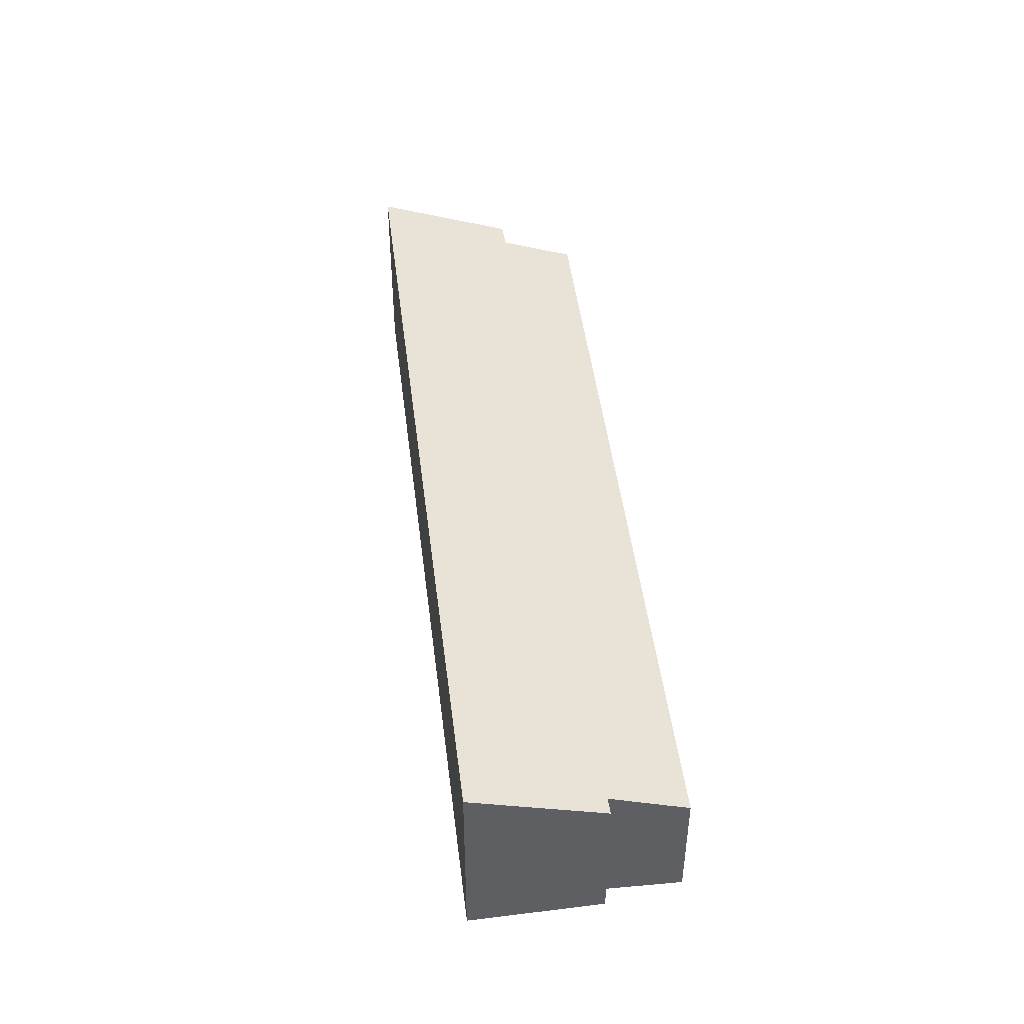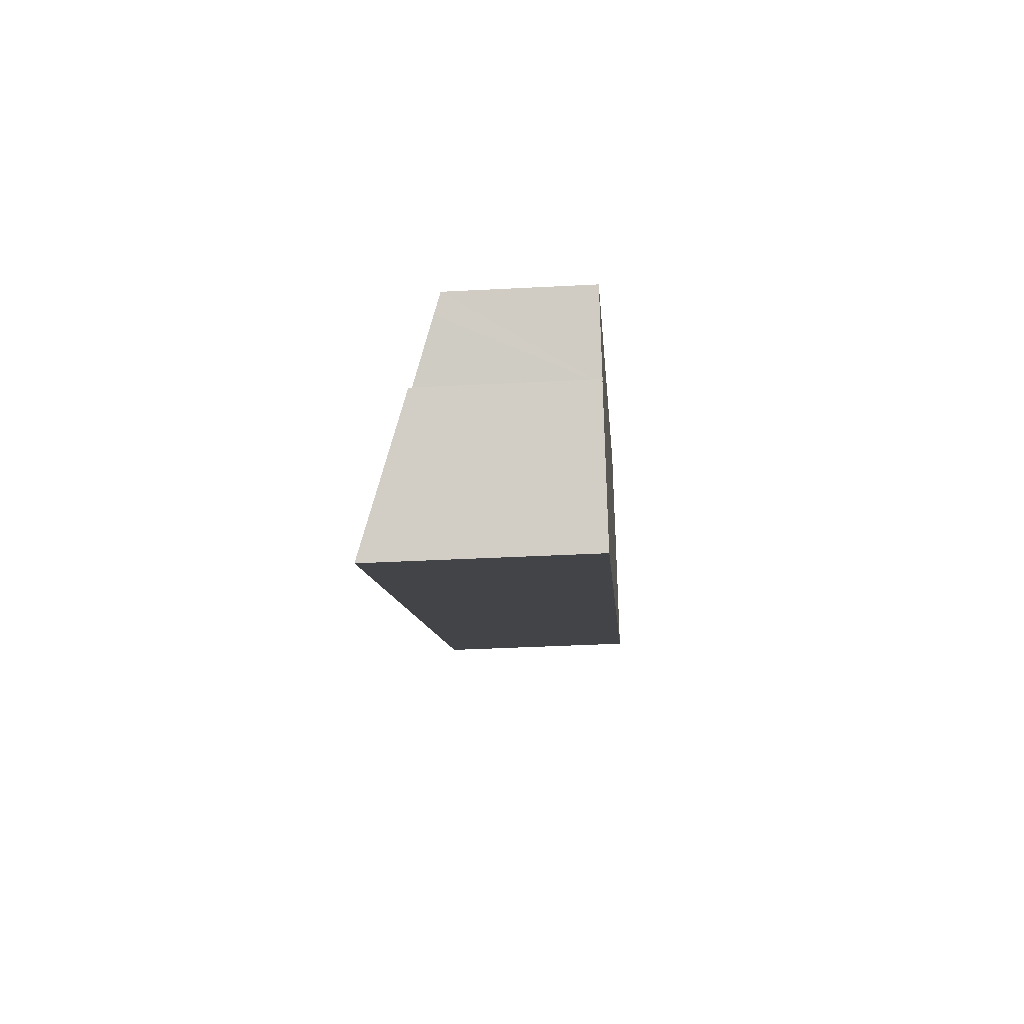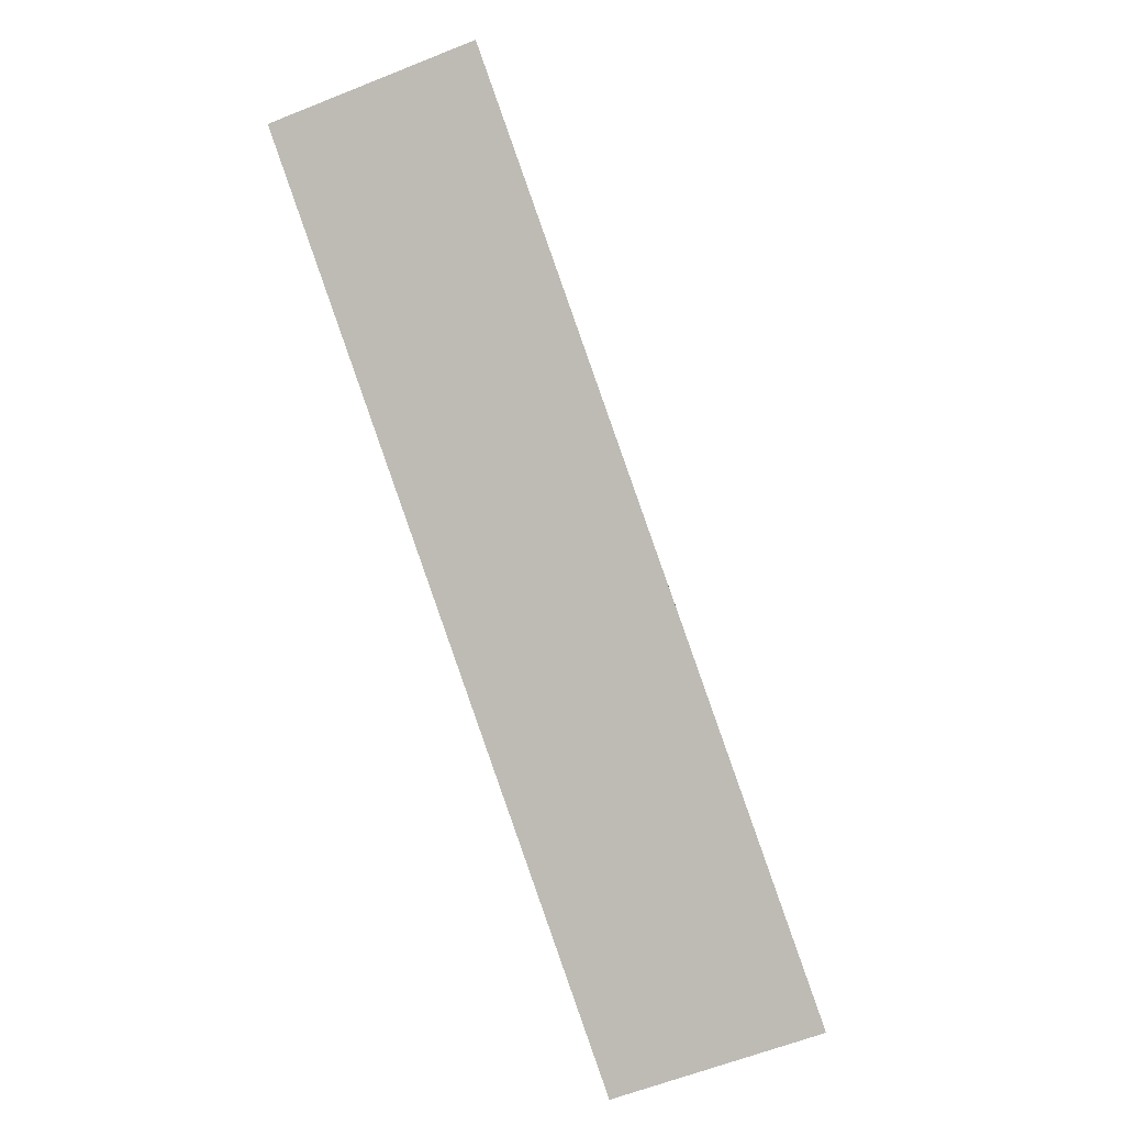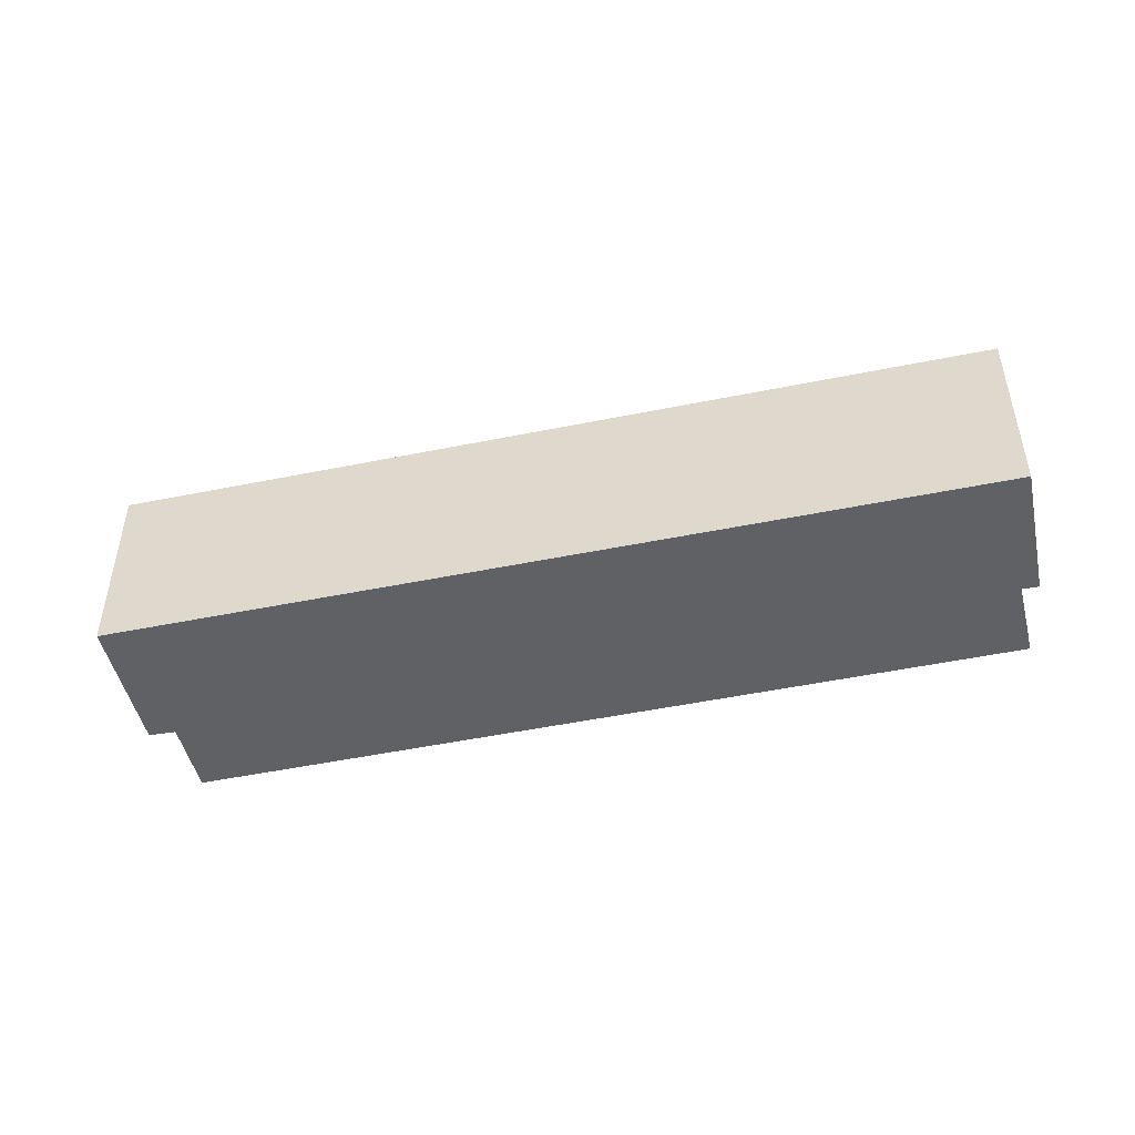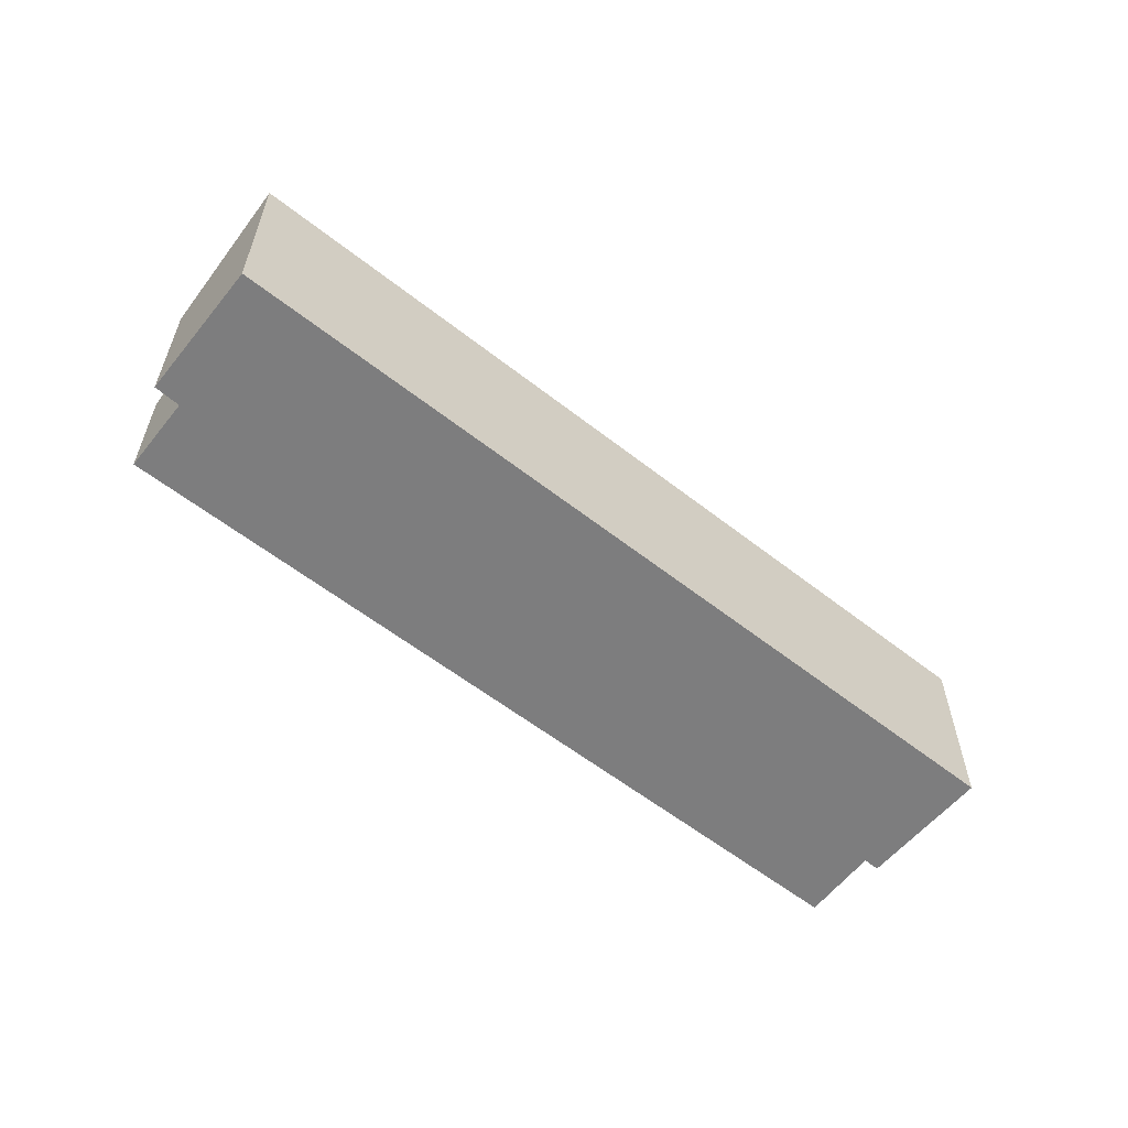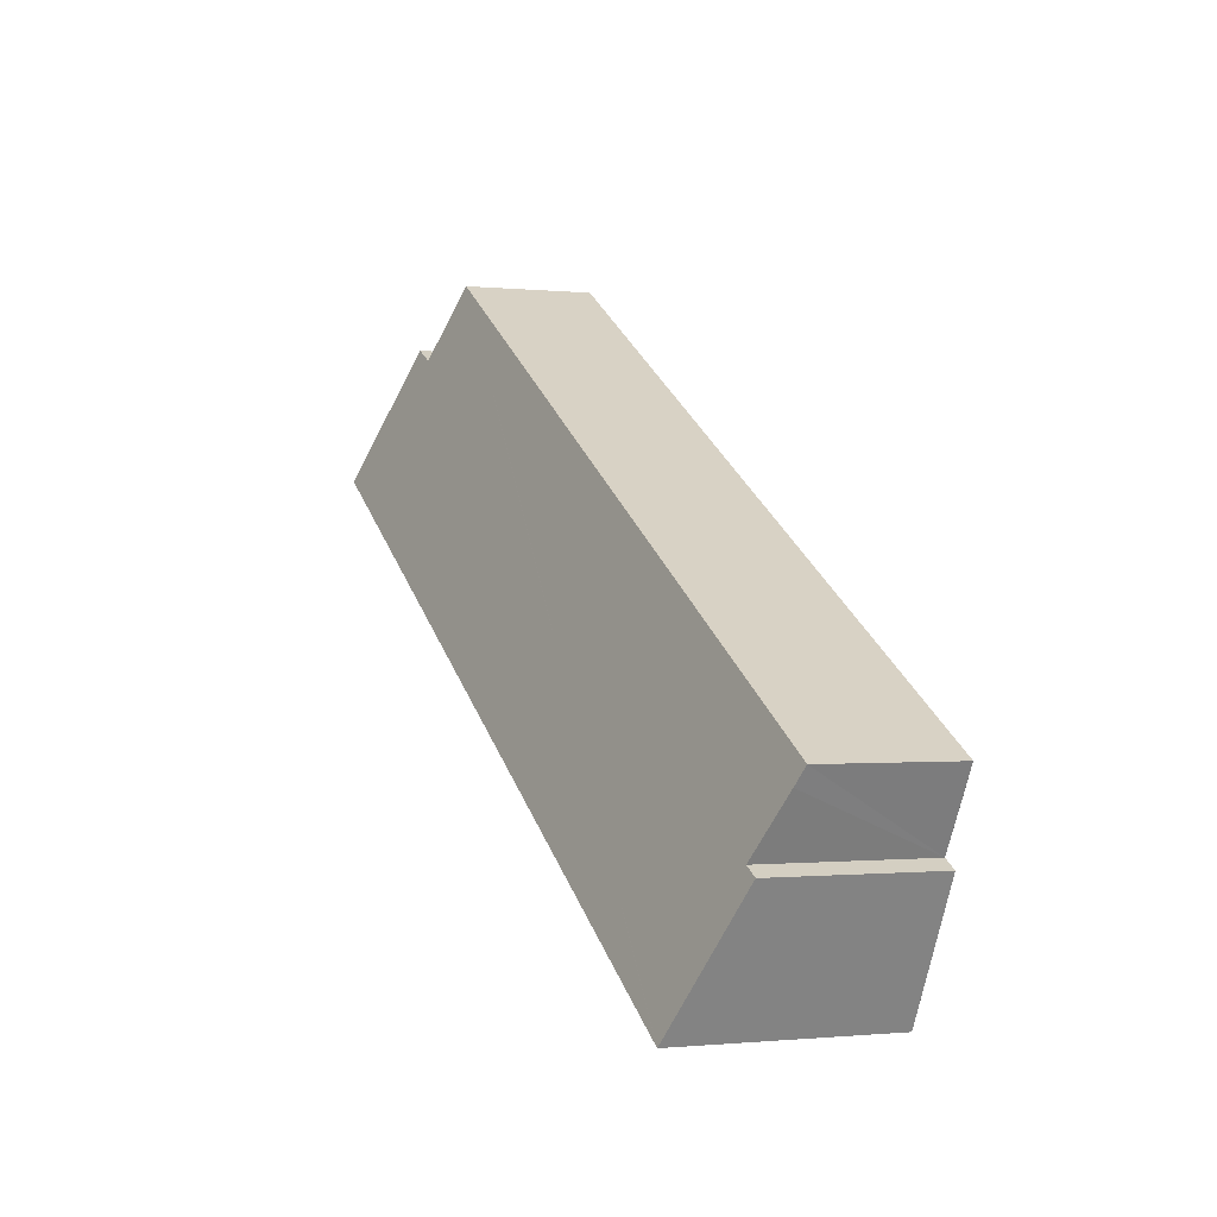
<metadata>
{"format":"obj","ext":"obj","renderer":"f3d","projection":"perspective","resolution":1024,"background":"white","views":[{"elev":45.8,"azim":-126.0,"up":"+Y"},{"elev":-37.1,"azim":-86.1,"up":"+Z"},{"elev":-60.6,"azim":112.3,"up":"+Z"},{"elev":-48.4,"azim":163.8,"up":"+Y"},{"elev":-59.2,"azim":112.1,"up":"+Y"},{"elev":-0.6,"azim":-111.2,"up":"+Z"}]}
</metadata>
<code>
v  21.1 3.552 11.83
v  0.255 3.757 -0.454
v  0 3.585 2.195e-16
v  1.146 4.34 -1.98
v  1.926 5.187 -4.483
v  2.546 5.624 -5.654
v  2.576 5.624 -5.637
v  22.19 4.282 9.901
v  24.88 5.624 6.739
v  22.9 4.294 10.25
v  0.717 4.335 -2.2
v  1.146 1.212e-16 -1.98
v  0.717 1.347e-16 -2.2
v  0 0 0
v  21.1 -7.241e-16 11.83
v  22.9 -6.278e-16 10.25
v  22.19 -6.063e-16 9.901
v  0.255 2.78e-17 -0.454
v  2.546 3.462e-16 -5.654
v  1.926 2.745e-16 -4.483
v  24.88 -4.126e-16 6.739
v  2.576 3.452e-16 -5.637
g defaultobject
f 1 2 3
f 2 1 4
f 4 1 5
f 5 1 6
f 6 1 7
f 7 1 8
f 7 8 9
f 9 8 10
f 5 11 4
f 11 12 4
f 12 11 13
f 14 1 3
f 1 14 15
f 8 16 10
f 16 8 17
f 12 2 4
f 2 12 3
f 3 12 14
f 14 12 18
f 19 5 6
f 5 19 11
f 11 19 13
f 13 19 20
f 1 17 8
f 17 1 15
f 10 21 9
f 21 10 16
f 21 7 9
f 7 21 22
f 7 22 6
f 6 22 19
f 14 12 15
f 12 14 18
f 17 21 16
f 21 17 22
f 22 17 15
f 22 15 12
f 22 12 13
f 22 13 20
f 22 20 19

</code>
